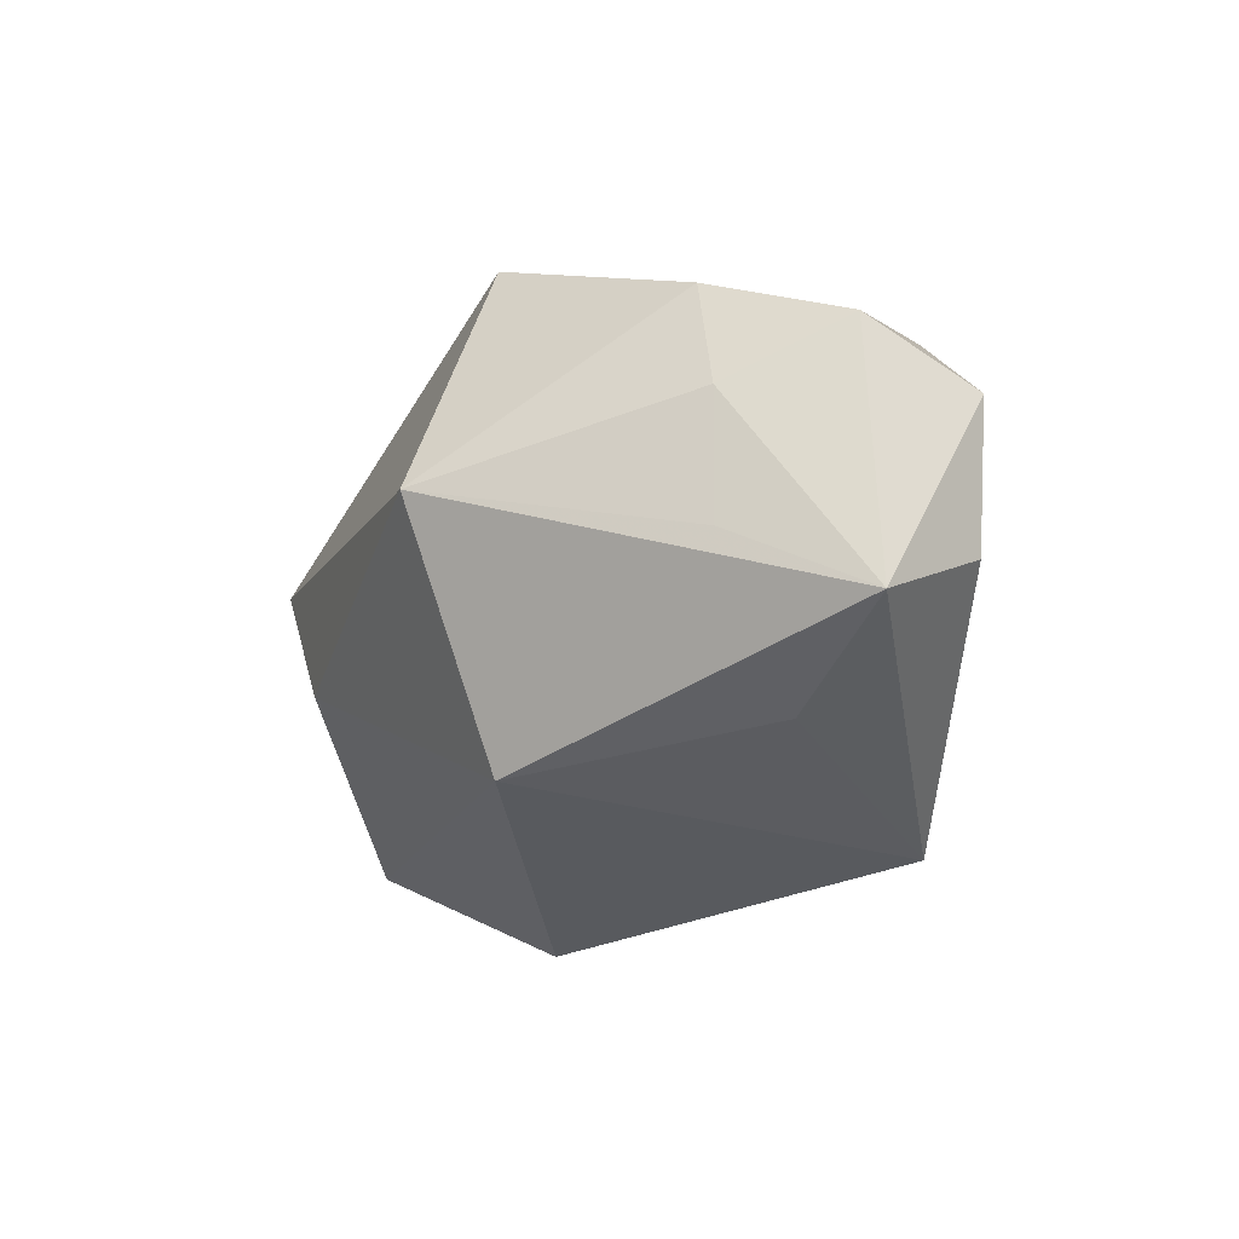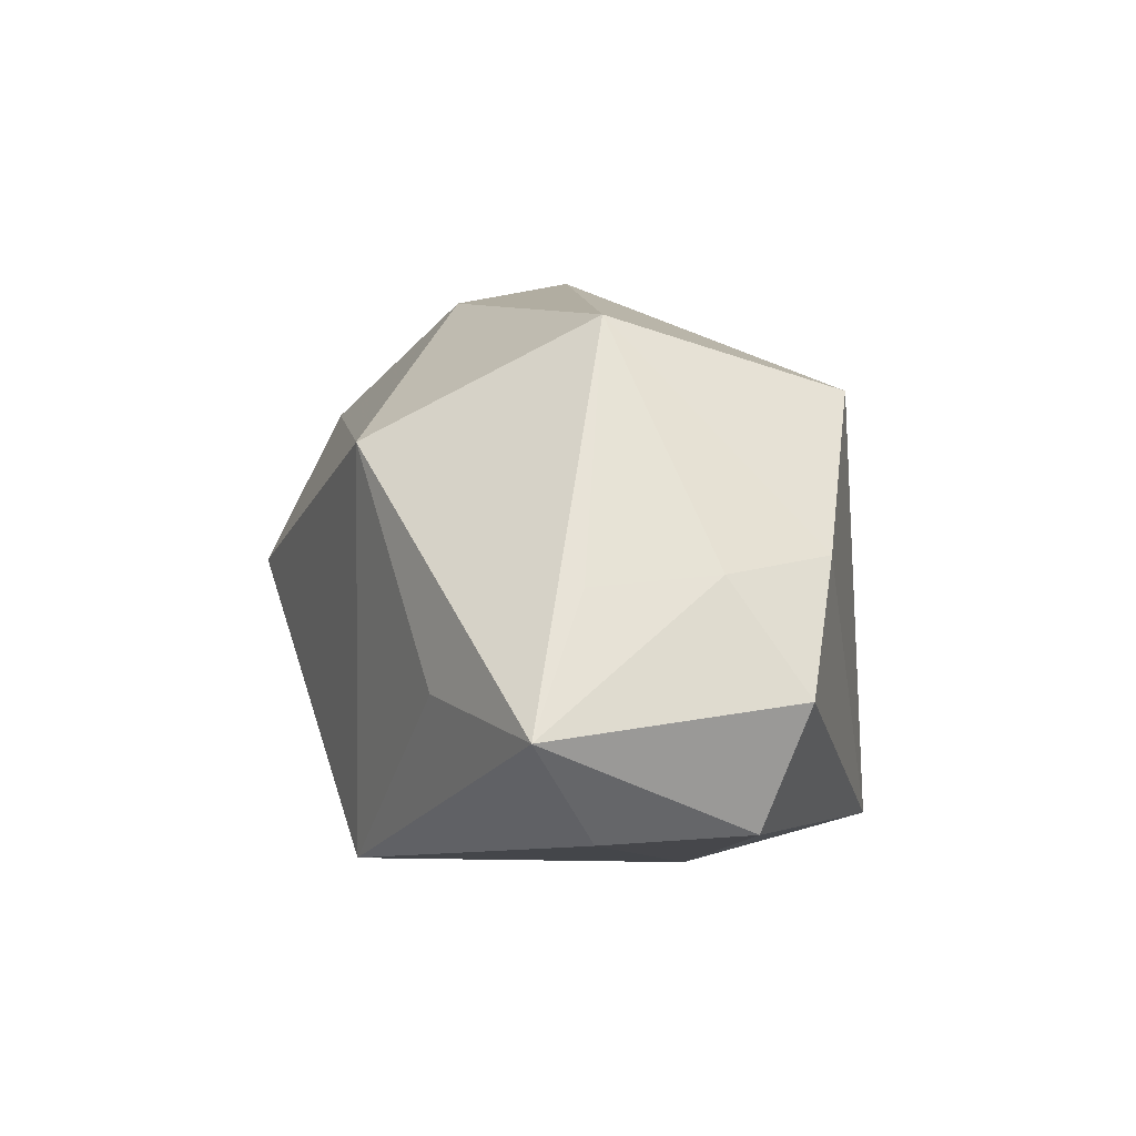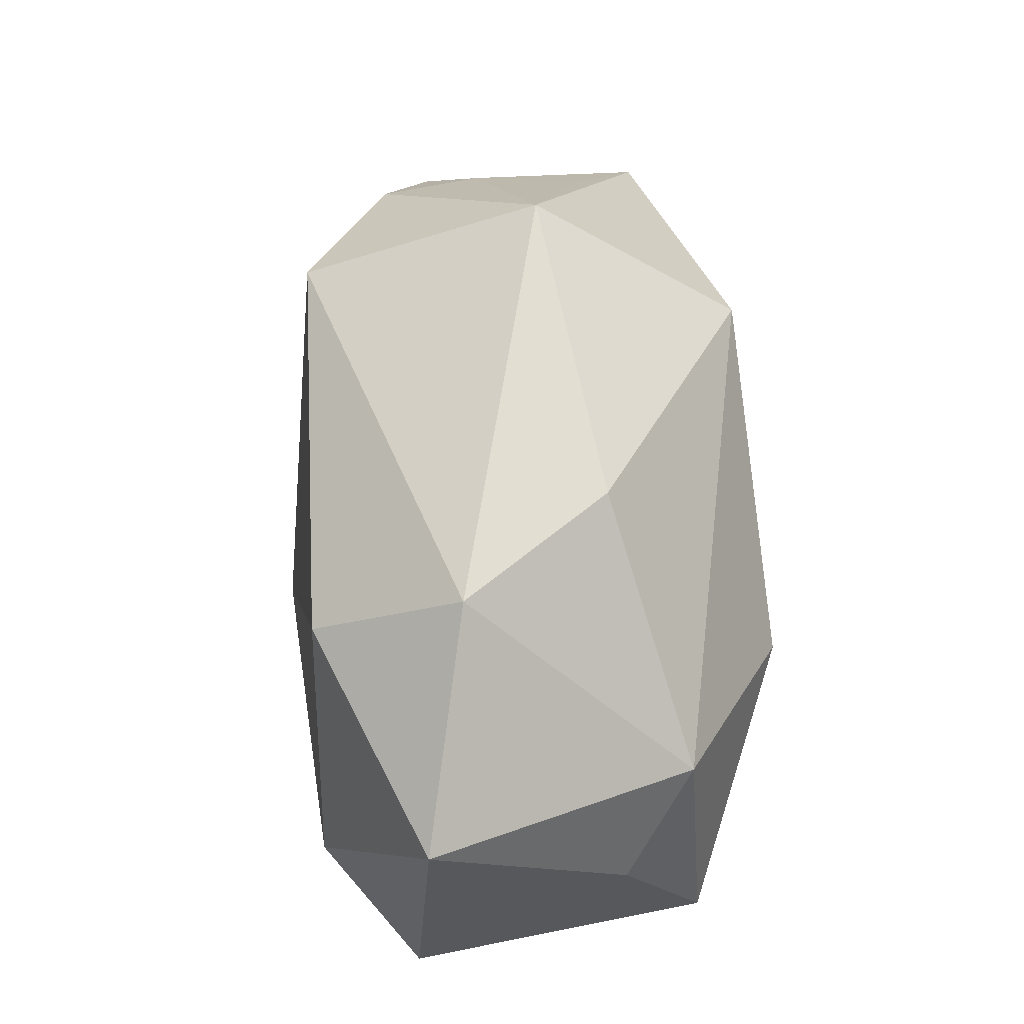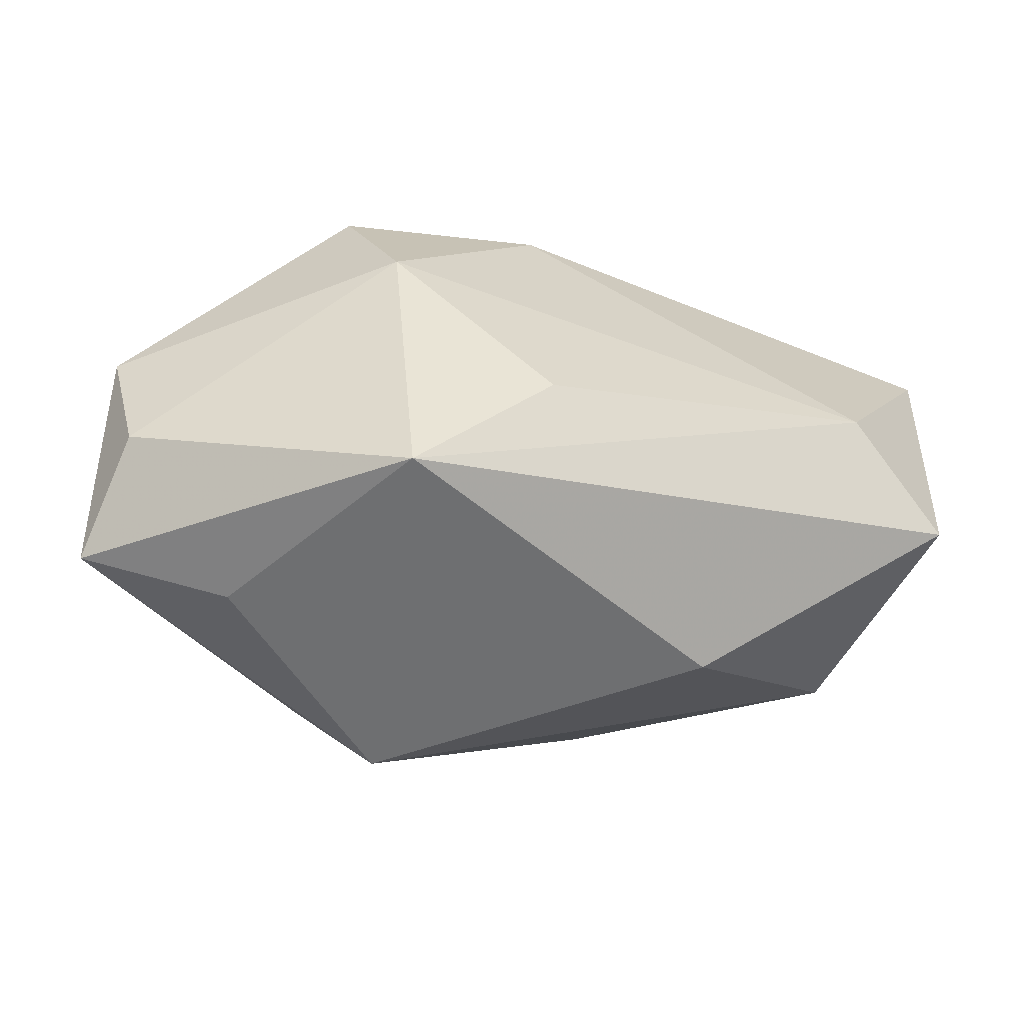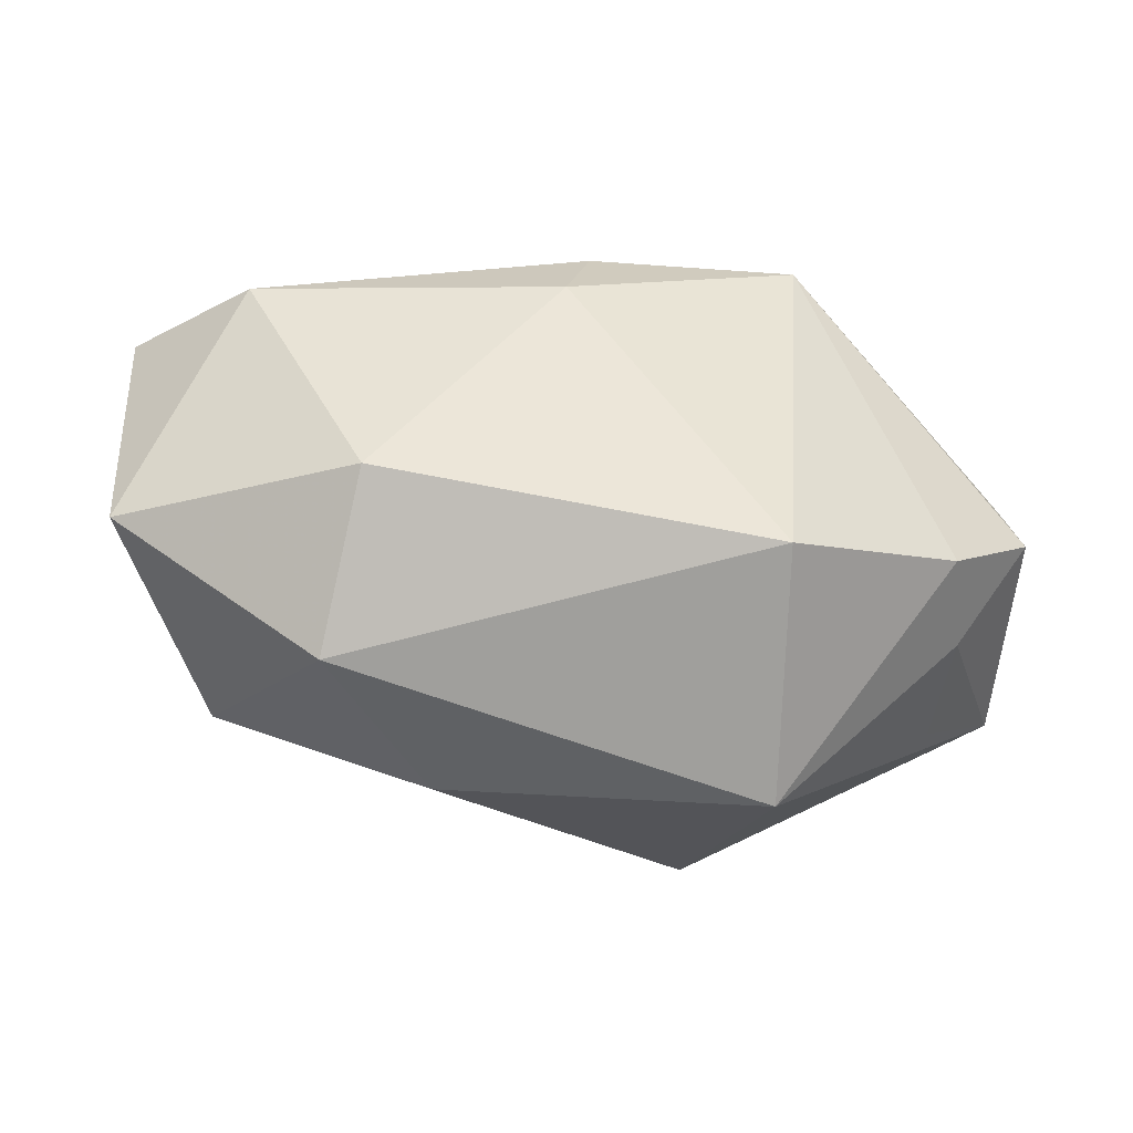
<metadata>
{"format":"obj","ext":"obj","renderer":"f3d","projection":"perspective","resolution":1024,"background":"white","views":[{"elev":-30.5,"azim":-109.9,"up":"+Z"},{"elev":10.6,"azim":-111.8,"up":"+Y"},{"elev":68.0,"azim":81.7,"up":"+Y"},{"elev":-54.5,"azim":-5.2,"up":"+Z"},{"elev":36.2,"azim":-173.1,"up":"+Z"}]}
</metadata>
<code>
v 0.006894 0.01965 -0.005574
v 0.01185 0.01322 0.01689
v -0.01012 0.01205 -0.01857
v -0.02973 -0.01078 -0.009713
v 0.02363 -0.005302 0.01887
v 0.0332 -0.006582 0.01255
v 0.02502 -0.01362 -0.004481
v -0.03221 -0.01053 0.0002399
v 0.03188 -0.007466 -0.009889
v -0.03267 -0.00312 -0.01492
v -0.01674 0.01476 0.014
v -0.008731 -0.01676 -0.01857
v 0.001074 -0.01833 -0.01005
v -0.01539 -0.01565 0.01695
v -0.01107 -0.0192 0.004901
v 0.01403 9.993e-05 -0.01857
v 0.0007824 -0.007719 0.01924
v -0.02896 0.005274 -0.0007507
v -0.03366 -0.00204 0.00311
v 0.02532 0.009468 -0.009377
v -0.02152 -0.002458 -0.01745
v 0.02984 0.01266 0.01063
v 0.03084 0.002283 -0.003862
v -0.0001053 -0.01493 0.01751
v -0.02818 0.005836 0.007041
v -0.02765 0.004869 -0.009559
v -0.01684 0.02044 -0.003909
v 0.01388 0.02044 0.005827
f 3 10 27
f 3 20 16
f 15 7 24
f 24 7 6
f 10 8 19
f 6 7 9
f 16 20 9
f 10 3 21
f 1 3 27
f 20 3 1
f 5 24 6
f 15 8 4
f 4 8 10
f 15 24 14
f 14 8 15
f 14 19 8
f 27 10 26
f 25 11 27
f 25 14 11
f 19 14 25
f 22 5 6
f 12 9 7
f 16 9 12
f 15 4 12
f 12 3 16
f 12 21 3
f 10 21 12
f 12 4 10
f 24 5 17
f 17 14 24
f 11 14 17
f 18 25 27
f 19 25 18
f 27 26 18
f 10 19 18
f 18 26 10
f 23 9 20
f 20 22 23
f 6 9 23
f 23 22 6
f 20 1 28
f 28 22 20
f 27 11 28
f 28 1 27
f 13 7 15
f 15 12 13
f 13 12 7
f 2 28 11
f 22 28 2
f 5 22 2
f 11 17 2
f 2 17 5

</code>
